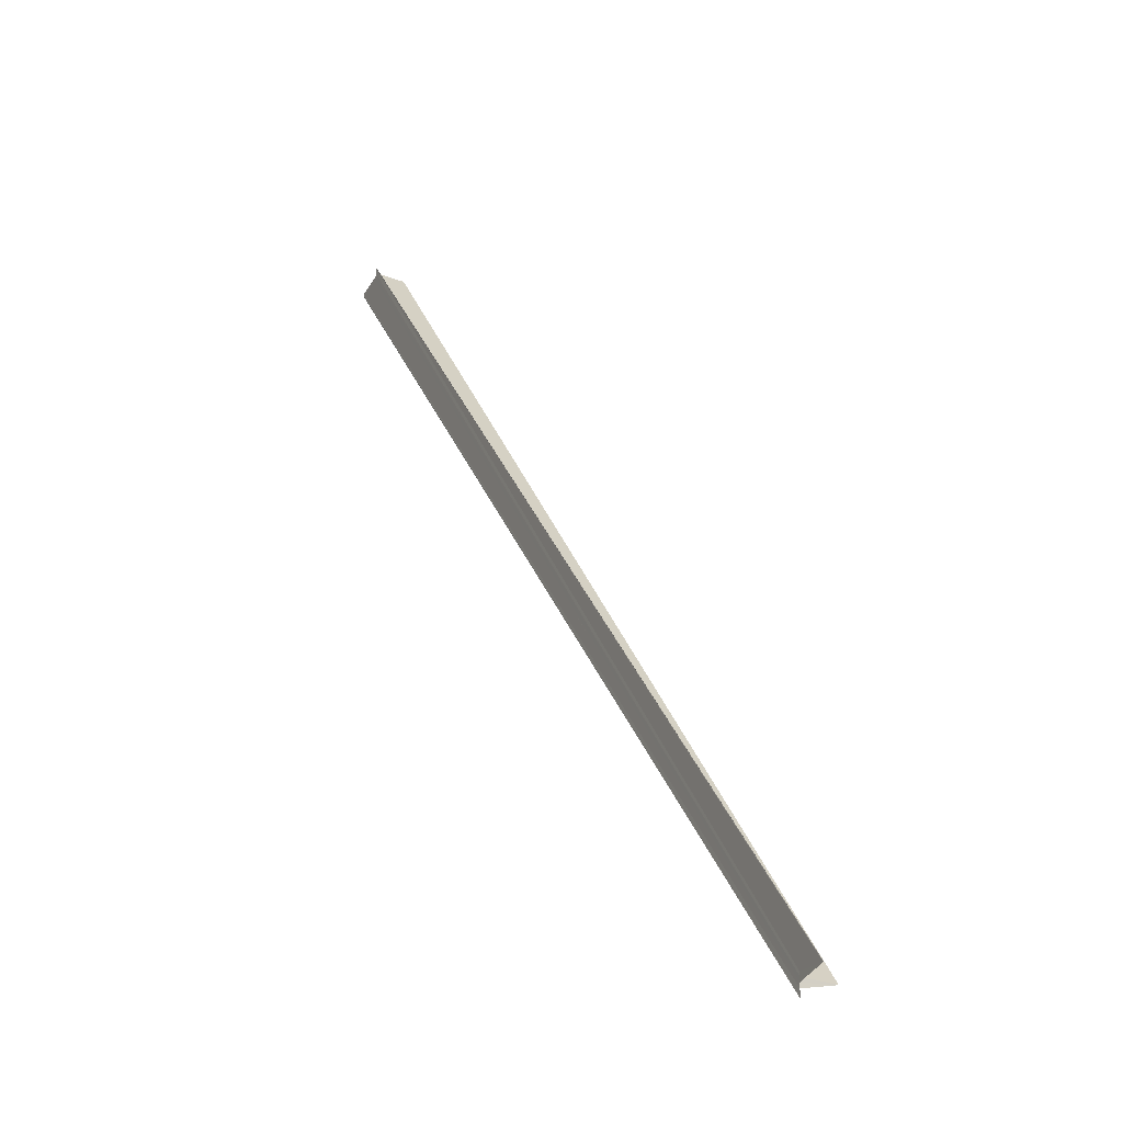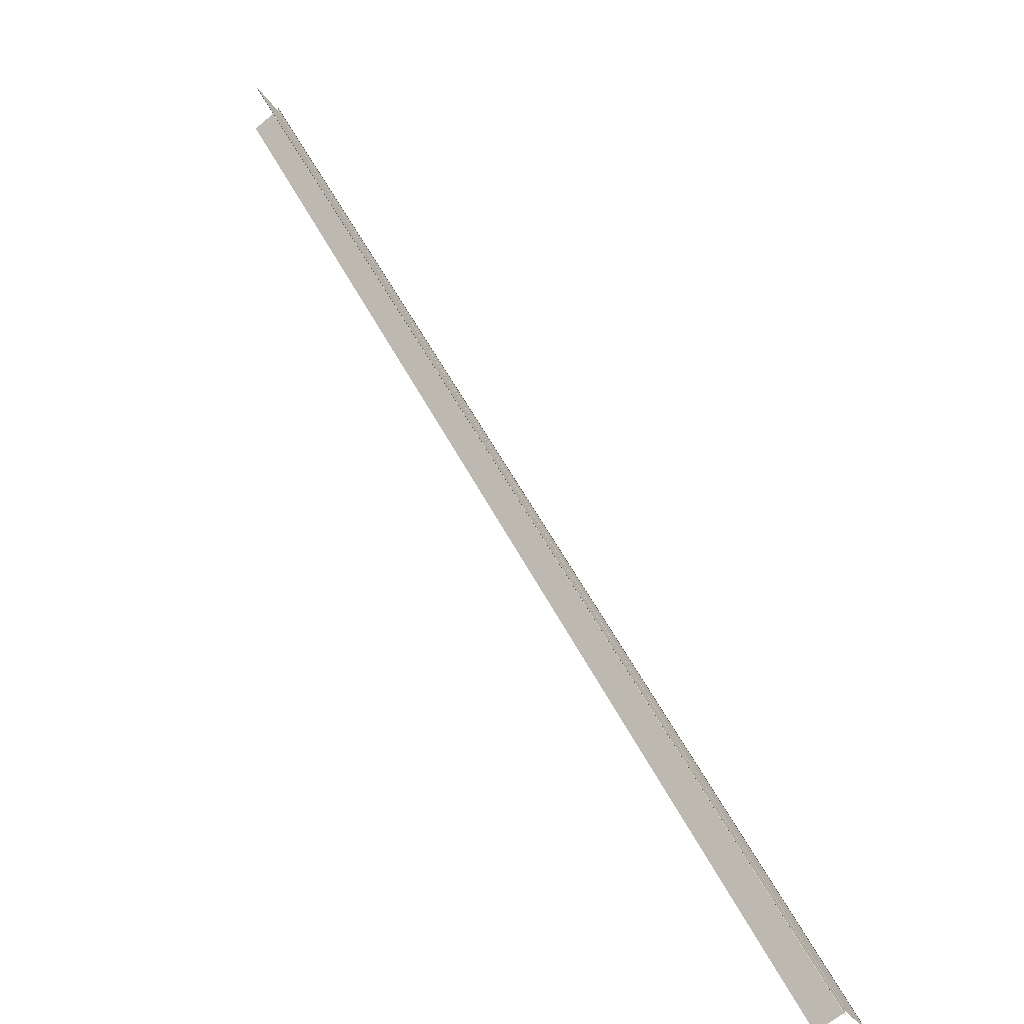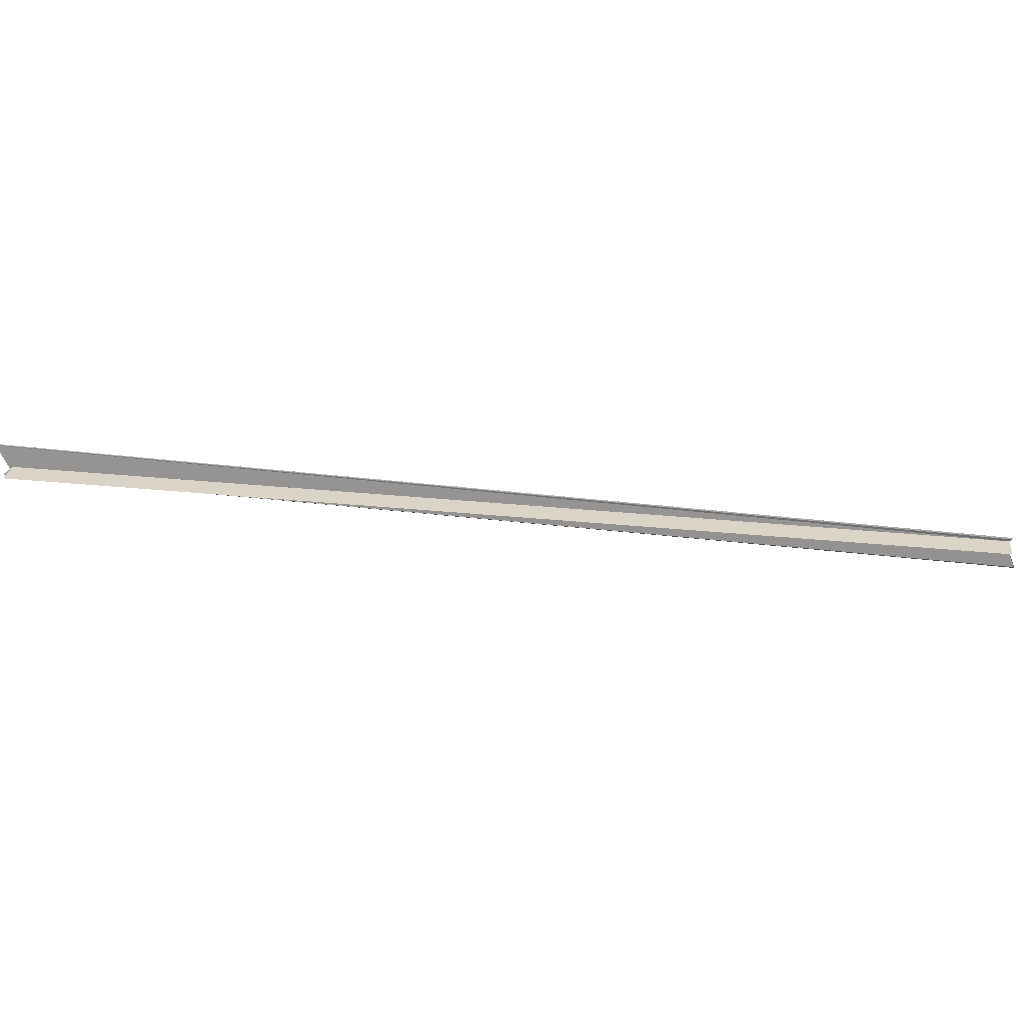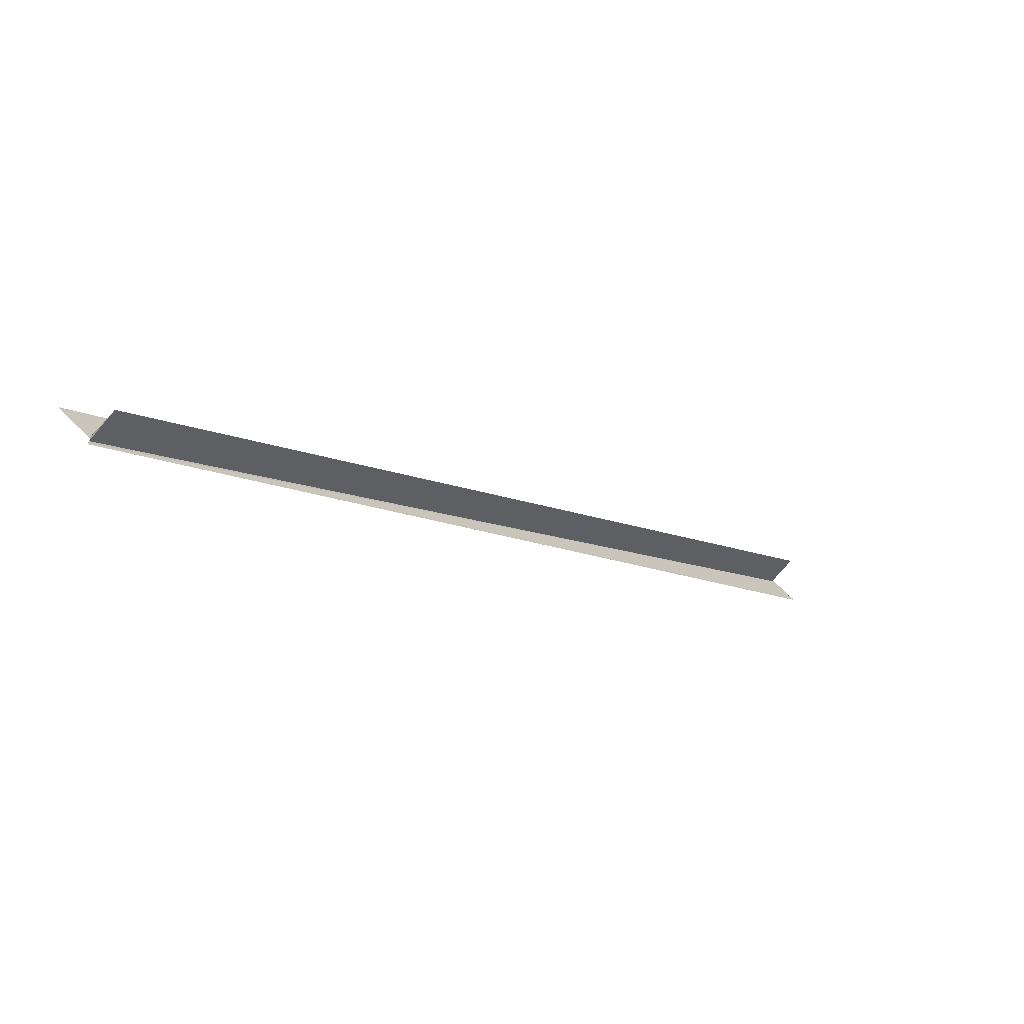
<metadata>
{"format":"obj","ext":"obj","renderer":"f3d","projection":"perspective","resolution":1024,"background":"white","views":[{"elev":-16.7,"azim":-116.0,"up":"+Z"},{"elev":-72.8,"azim":130.1,"up":"+Z"},{"elev":-67.3,"azim":129.8,"up":"+Y"},{"elev":-65.1,"azim":-40.8,"up":"+Z"}]}
</metadata>
<code>
o 21749
v 2235 1869 9.004
v 2235 1869 9.003
v 2236 1869 9.269
v 2235 1869 9.001
v 2236 1869 9.267
v 2235 1869 9.001
v 2235 1869 9
v 2236 1869 9.266
v 2235 1869 9.003
v 2236 1869 9.268
v 2236 1869 9.269
v 2236 1869 9.268
v 2235 1869 9.001
v 2236 1869 9.266
v 2236 1869 9.269
v 2236 1869 9.267
v 2236 1869 9.268
v 2235 1869 9.004
v 2235 1869 9.005
v 2236 1869 9.27
v 2236 1869 9.272
v 2236 1869 9.269
v 2236 1869 9.266
v 2236 1869 9.269
v 2236 1869 9.267
v 2236 1869 9.27
v 2236 1869 9.269
v 2235 1869 9.006
v 2235 1869 9.007
v 2235 1869 9.005
v 2235 1869 9.007
v 2236 1869 9.273
v 2235 1869 9.004
v 2236 1869 9.269
v 2235 1869 9.007
v 2236 1869 9.272
v 2235 1869 9.006
v 2235 1869 9.003
v 2235 1869 9.004
v 2236 1869 9.27
v 2236 1869 9.269
v 2235 1869 9.003
v 2235 1869 9.001
v 2235 1869 9.005
v 2235 1869 9.006
v 2235 1869 9.005
v 2235 1869 9.004
v 2235 1869 9.004
v 2235 1869 9.007
v 2235 1869 9.007
v 2235 1869 9.006
v 2236 1869 9.272
v 2236 1869 9.272
v 2235 1869 9.007
v 2235 1869 9.007
v 2235 1869 9.007
v 2236 1869 9.273
v 2235 1869 9.004
v 2235 1869 9.007
v 2235 1869 9.007
v 2235 1869 9.006
v 2235 1869 9.001
v 2236 1869 9.267
v 2236 1869 9.266
v 2236 1869 9.268
v 2236 1869 9.266
v 2236 1869 9.267
v 2235 1869 9
v 2236 1869 9.266
v 2235 1869 9.001
v 2235 1869 9
f 1 2 3
f 4 2 5
f 4 6 5
f 7 6 8
f 5 9 10
f 11 9 12
f 5 13 14
f 8 13 14
f 15 16 10
f 15 11 17
f 17 18 15
f 15 19 20
f 21 19 20
f 22 23 8
f 24 23 25
f 24 26 27
f 28 29 21
f 28 30 21
f 31 29 32
f 33 30 34
f 21 35 36
f 32 35 36
f 33 37 35
f 33 38 39
f 40 39 41
f 42 33 17
f 42 43 17
f 44 45 40
f 46 47 40
f 48 47 46
f 48 49 50
f 40 51 52
f 53 51 52
f 54 45 53
f 54 55 53
f 53 56 57
f 58 55 59
f 58 60 61
f 17 62 63
f 64 62 63
f 22 65 63
f 22 66 64
f 22 67 64
f 64 68 69
f 70 71 64
f 70 43 64

</code>
